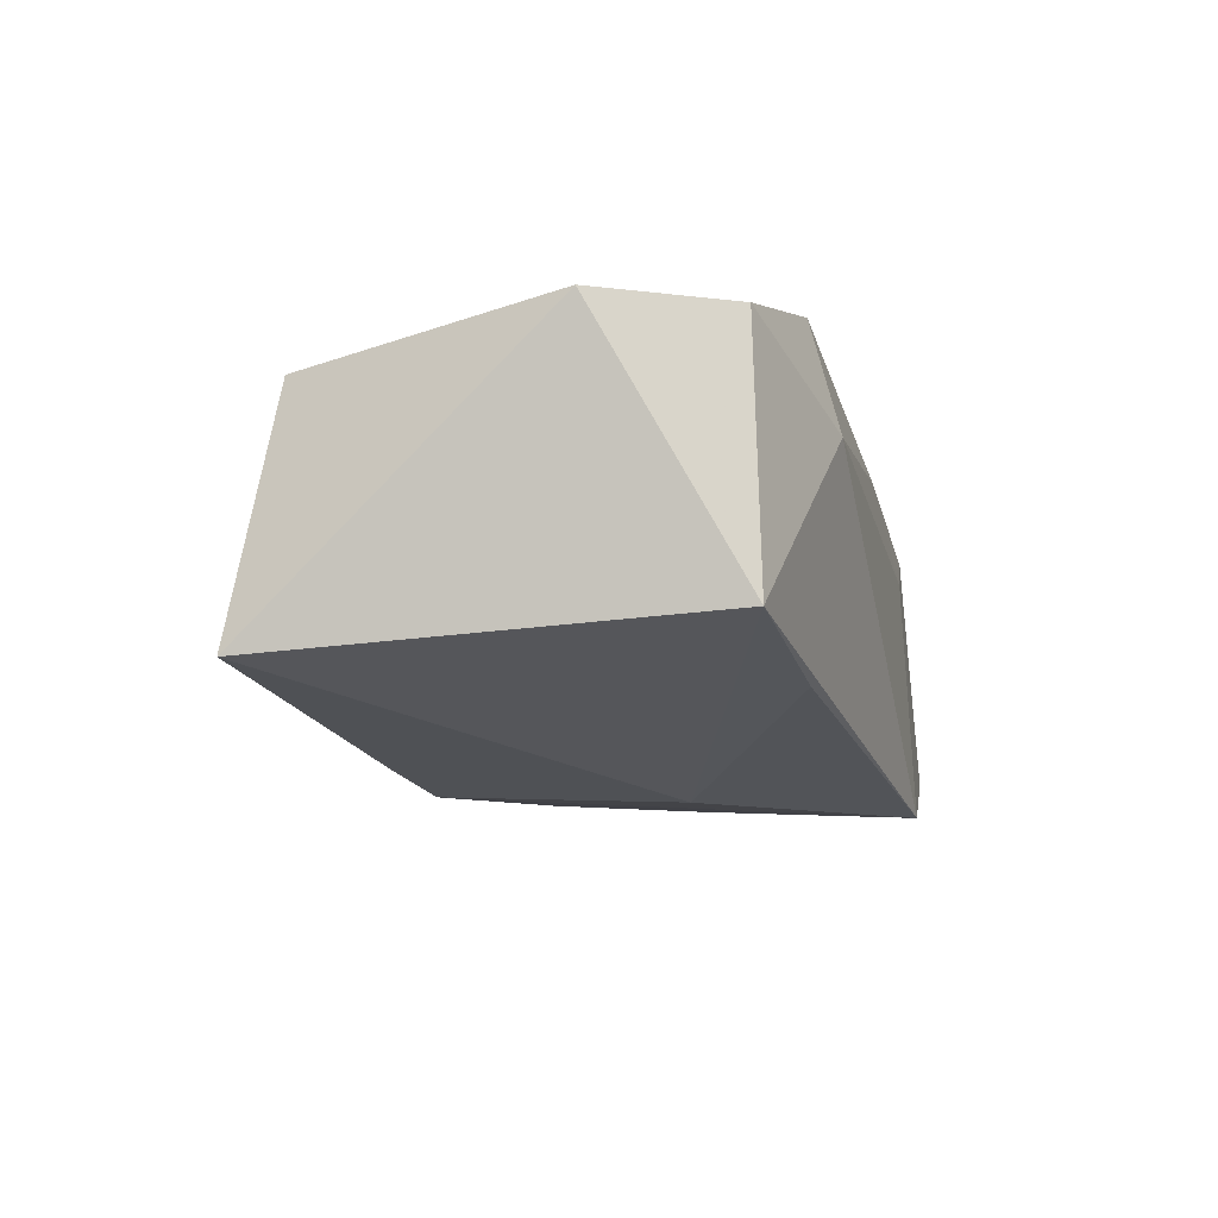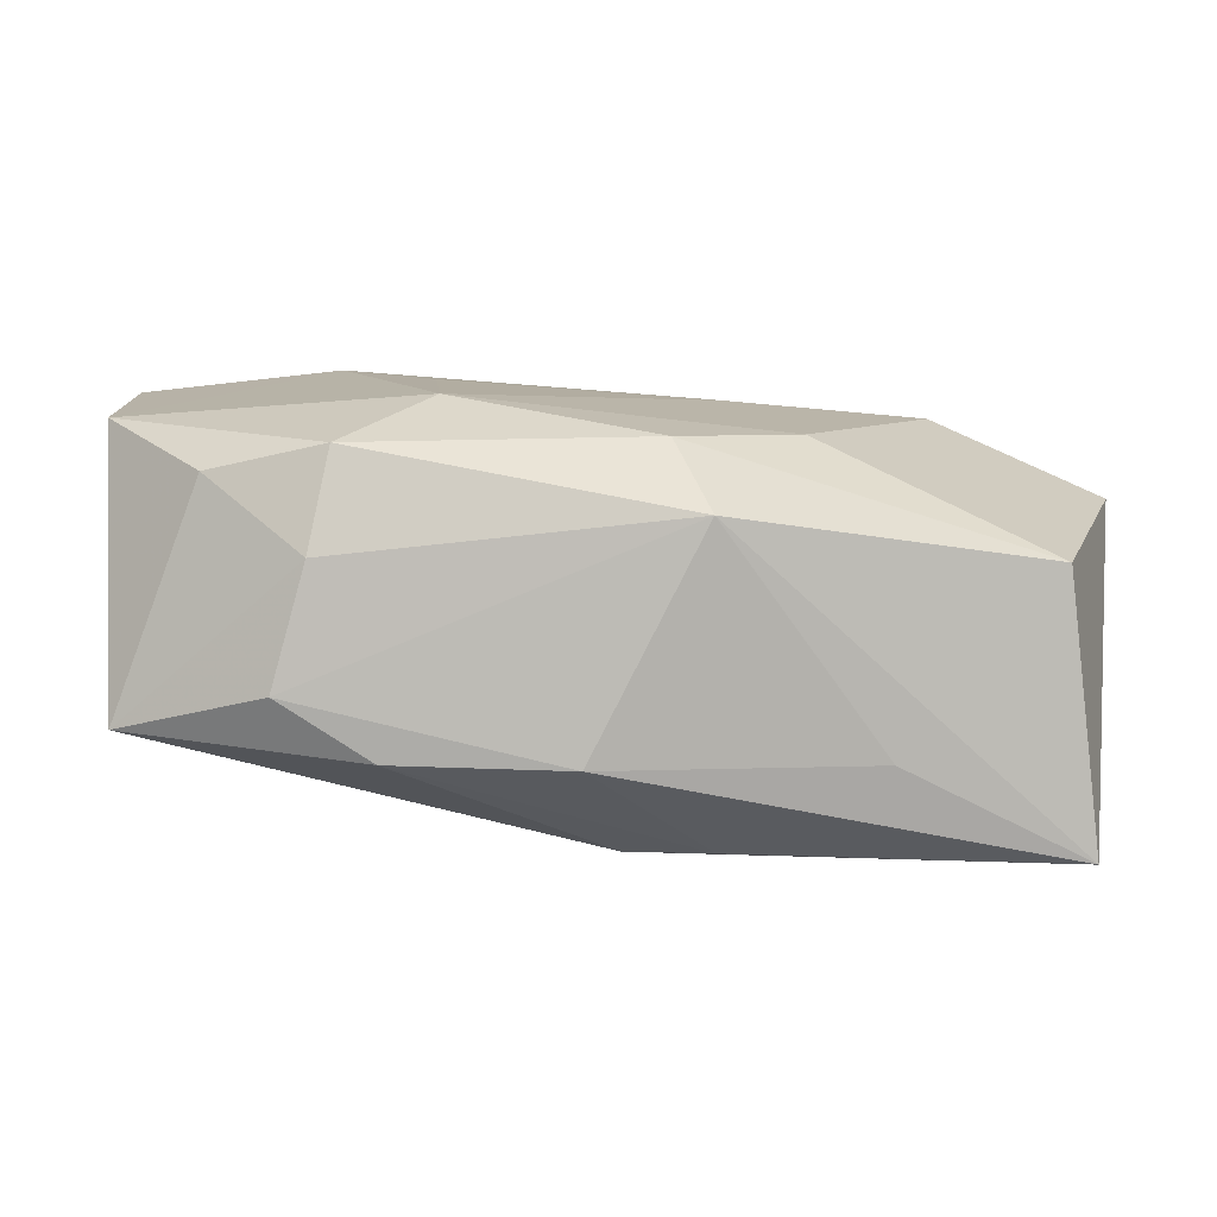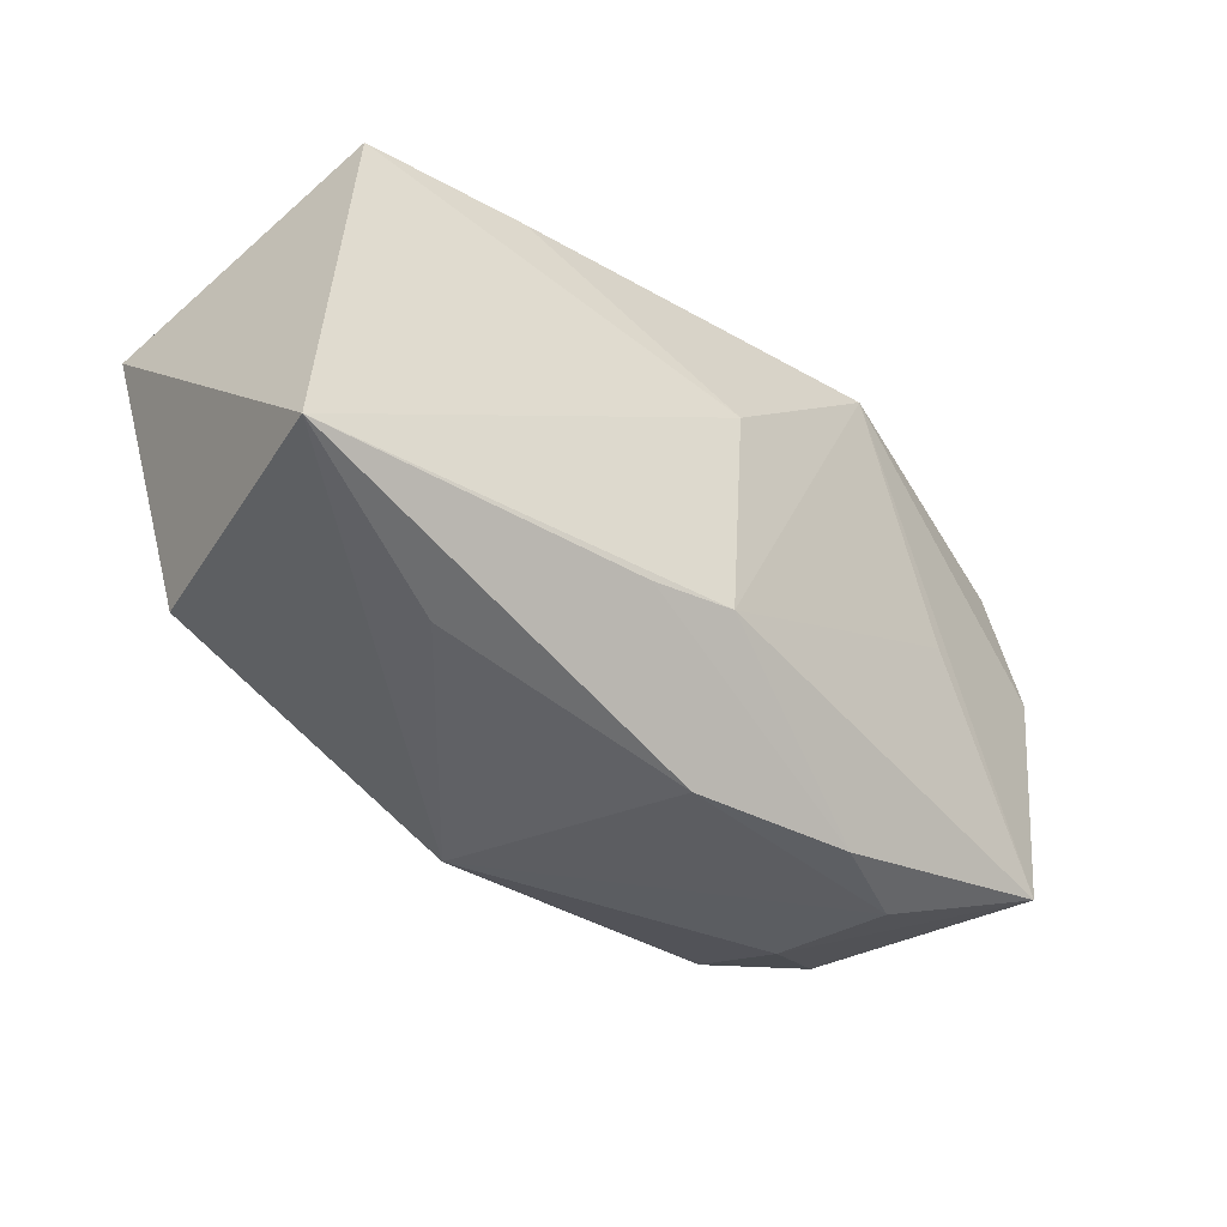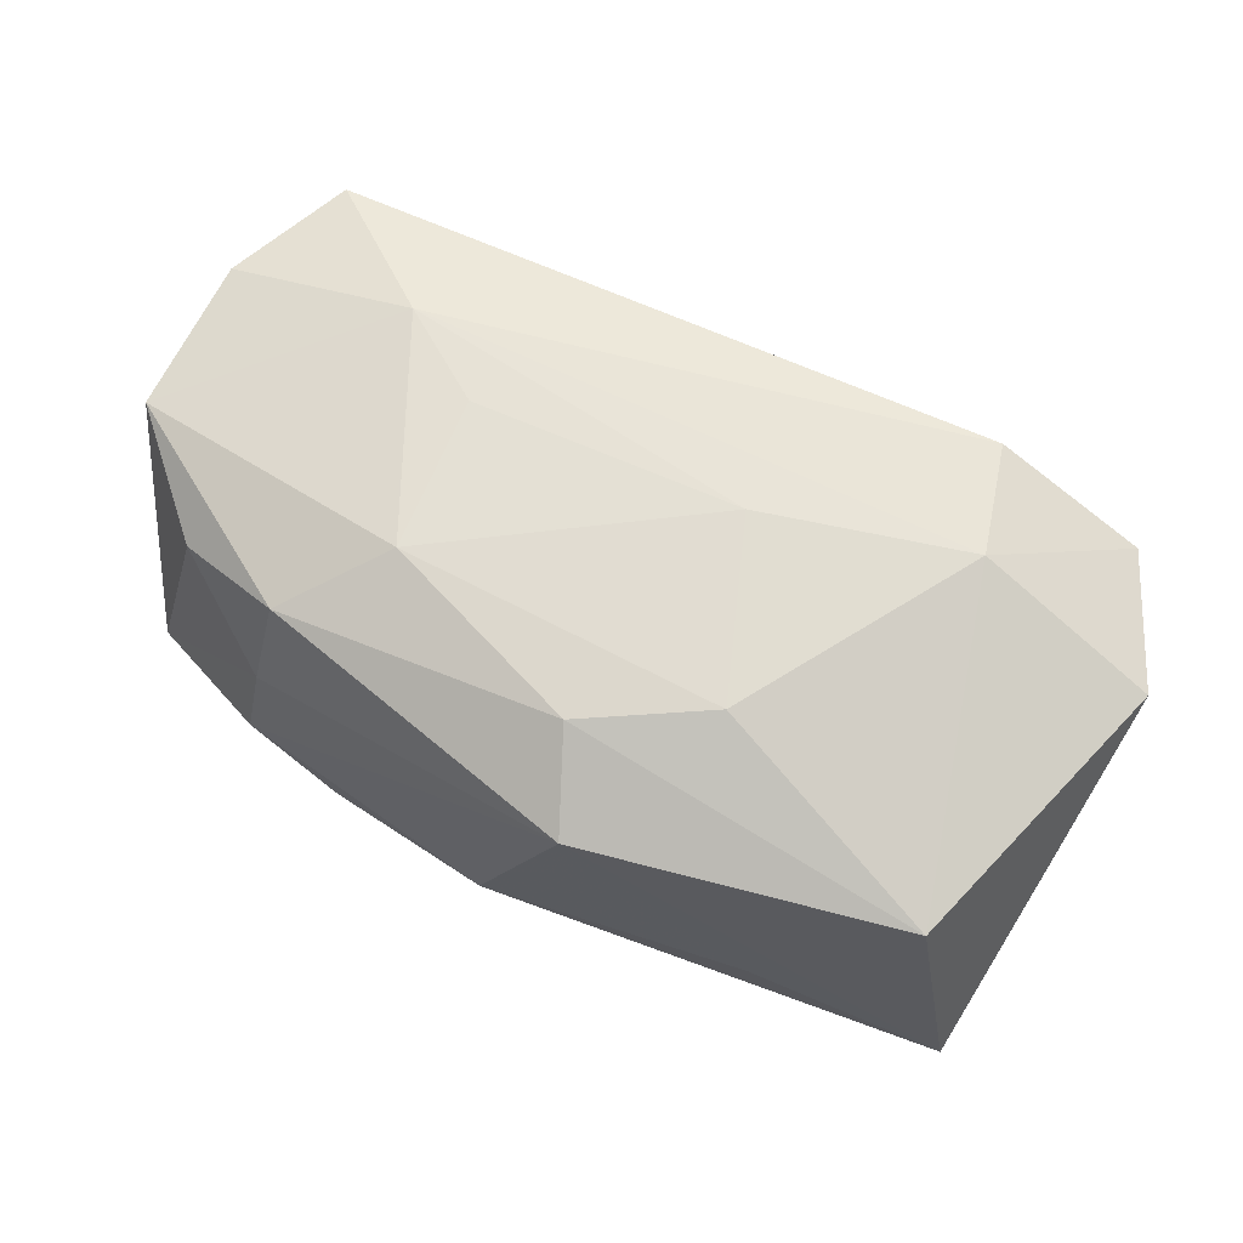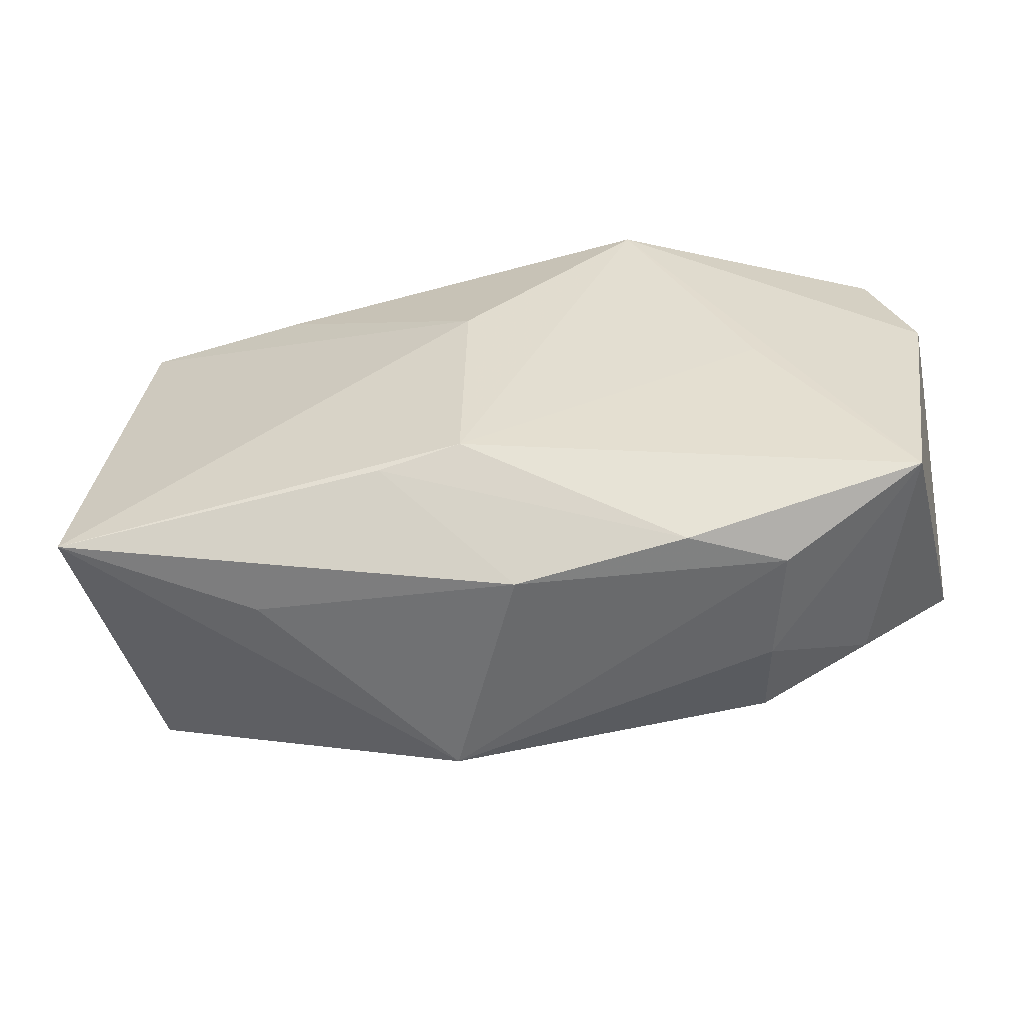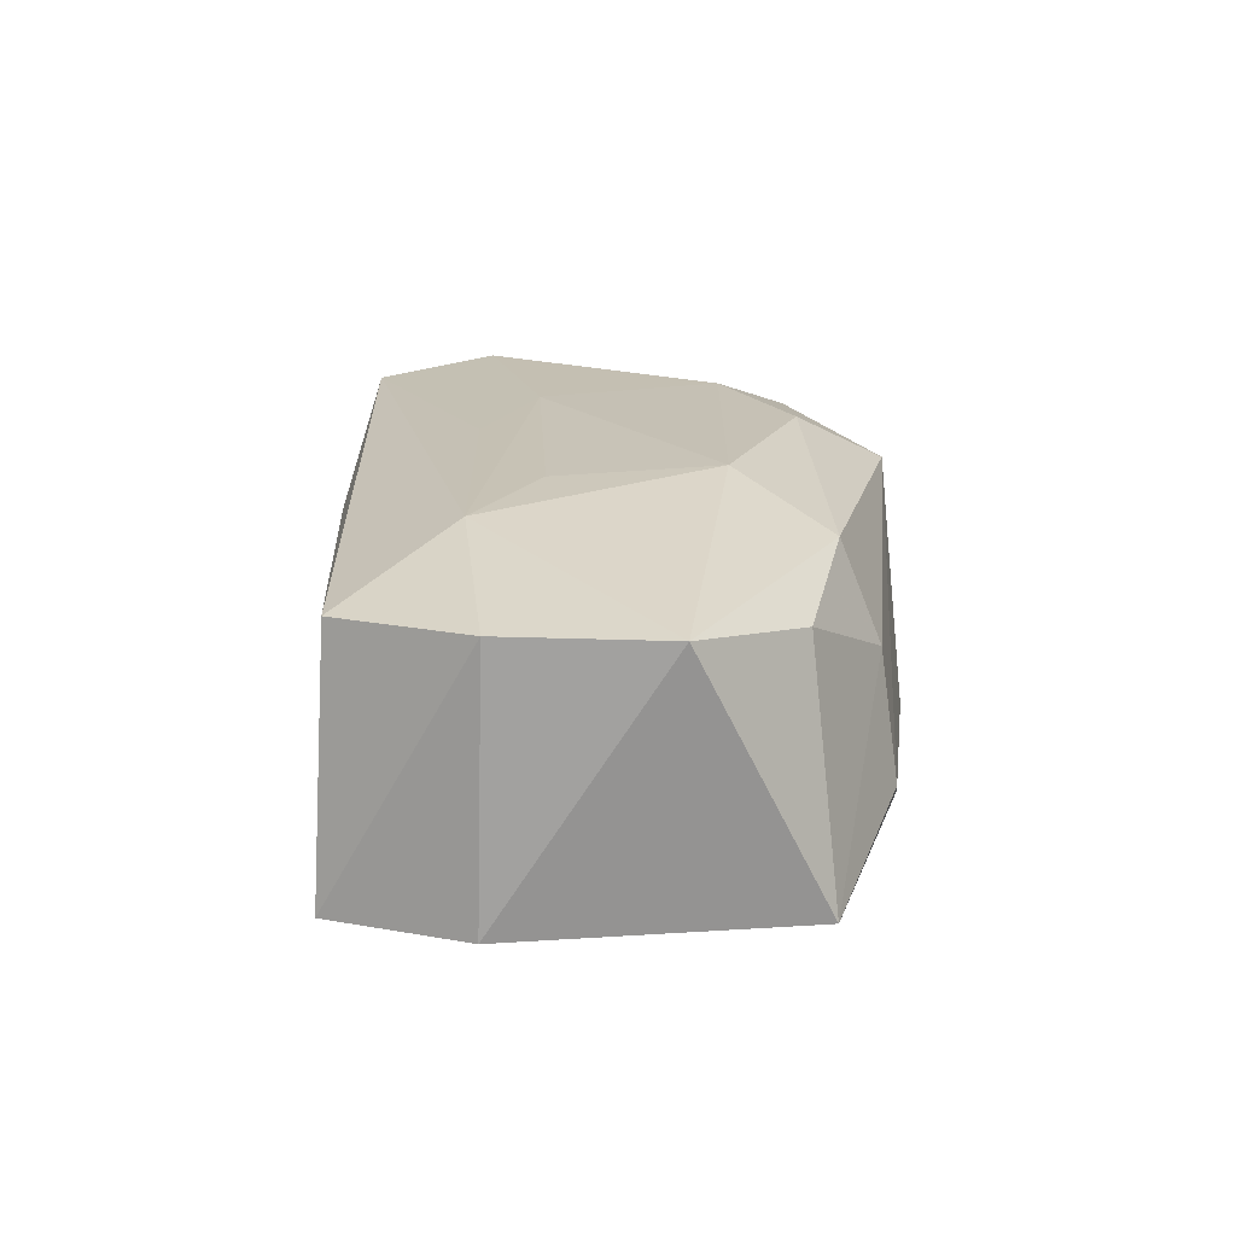
<metadata>
{"format":"obj","ext":"obj","renderer":"f3d","projection":"perspective","resolution":1024,"background":"white","views":[{"elev":-13.9,"azim":105.1,"up":"+Z"},{"elev":-78.1,"azim":-6.8,"up":"+Y"},{"elev":-46.7,"azim":136.9,"up":"+Y"},{"elev":68.6,"azim":27.2,"up":"+Z"},{"elev":-58.5,"azim":-173.9,"up":"+Y"},{"elev":17.8,"azim":-90.0,"up":"+Z"}]}
</metadata>
<code>
v -0.03615 -0.01664 -0.01086
v 0.002901 -0.01533 -0.01615
v 0.03813 -0.01904 -0.01178
v -0.03547 0.01811 0.0111
v 0.00276 -0.01593 0.01586
v 0.002386 0.005914 -0.01738
v 0.01304 -0.009972 0.0164
v -0.01468 -0.009667 0.01617
v -0.02392 0.00928 0.01477
v -0.02392 -0.02185 -0.005572
v -0.01586 0.003833 0.0156
v -0.02175 -0.01733 0.01268
v 0.02162 -0.02171 -0.005305
v 0.03301 -0.01697 0.01022
v -0.01562 -0.02289 -0.009399
v 0.009993 -0.01665 -0.01504
v 0.02221 0.0196 0.01497
v -0.01336 0.02185 -0.01696
v -0.02028 0.02006 0.005202
v 0.02087 0.01905 -0.01244
v -0.0007335 0.009537 0.01558
v 0.04019 0.006999 0.01191
v 0.03511 0.01852 -0.009906
v -0.03659 0.01923 -0.01022
v -0.02238 -0.02055 0.004639
v 0.0212 0.02185 0.005873
v 0.006151 -0.02338 0.01165
v -0.0009222 -0.02481 -0.007567
v -0.04003 0.00734 0.0112
v -0.04003 -0.006061 0.01085
v -0.04003 0.007869 -0.01053
v 0.03487 0.01793 0.01154
v 0.007301 0.00498 0.01649
v 0.02487 0.009796 0.01644
v -0.03136 -0.01471 0.00902
v -0.0238 0.001104 -0.01403
v -0.006533 0.01996 0.01059
f 31 18 1
f 23 18 26
f 23 22 3
f 23 3 6
f 26 18 19
f 24 18 31
f 4 19 24
f 24 19 18
f 36 1 18
f 15 1 2
f 6 3 2
f 1 36 2
f 2 18 6
f 2 36 18
f 31 1 30
f 14 34 7
f 22 34 14
f 3 22 14
f 14 27 3
f 32 23 26
f 22 23 32
f 32 34 22
f 6 18 20
f 20 23 6
f 18 23 20
f 8 9 30
f 3 27 13
f 13 28 3
f 27 28 13
f 16 2 3
f 3 28 16
f 15 2 16
f 16 28 15
f 10 1 15
f 10 25 1
f 15 28 10
f 10 28 27
f 27 25 10
f 12 25 27
f 12 8 30
f 34 32 17
f 4 9 17
f 17 32 26
f 29 9 4
f 30 9 29
f 4 24 29
f 31 30 29
f 29 24 31
f 7 8 5
f 5 14 7
f 27 14 5
f 5 12 27
f 8 12 5
f 7 34 33
f 33 8 7
f 35 12 30
f 25 12 35
f 35 30 1
f 1 25 35
f 37 17 26
f 4 17 37
f 26 19 37
f 37 19 4
f 9 8 11
f 11 33 9
f 8 33 11
f 21 17 9
f 9 33 21
f 34 17 21
f 21 33 34

</code>
